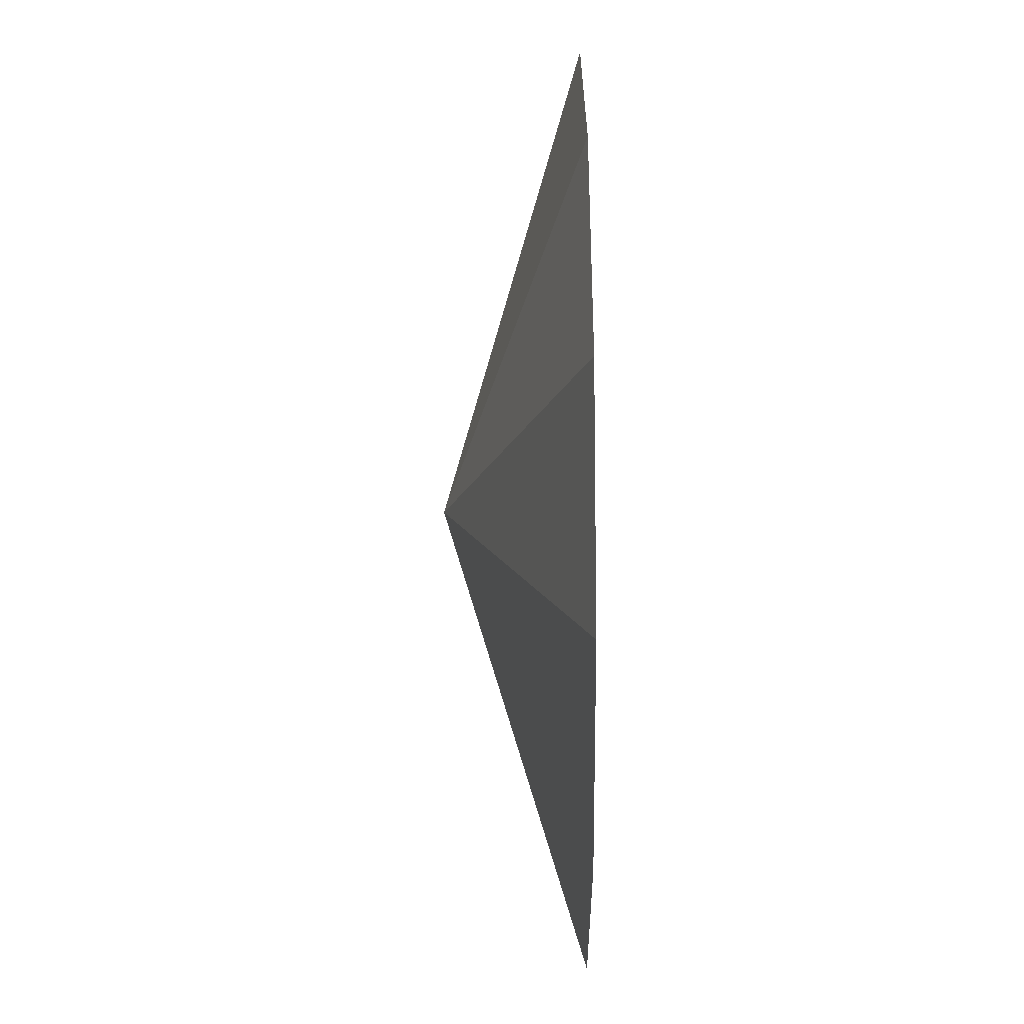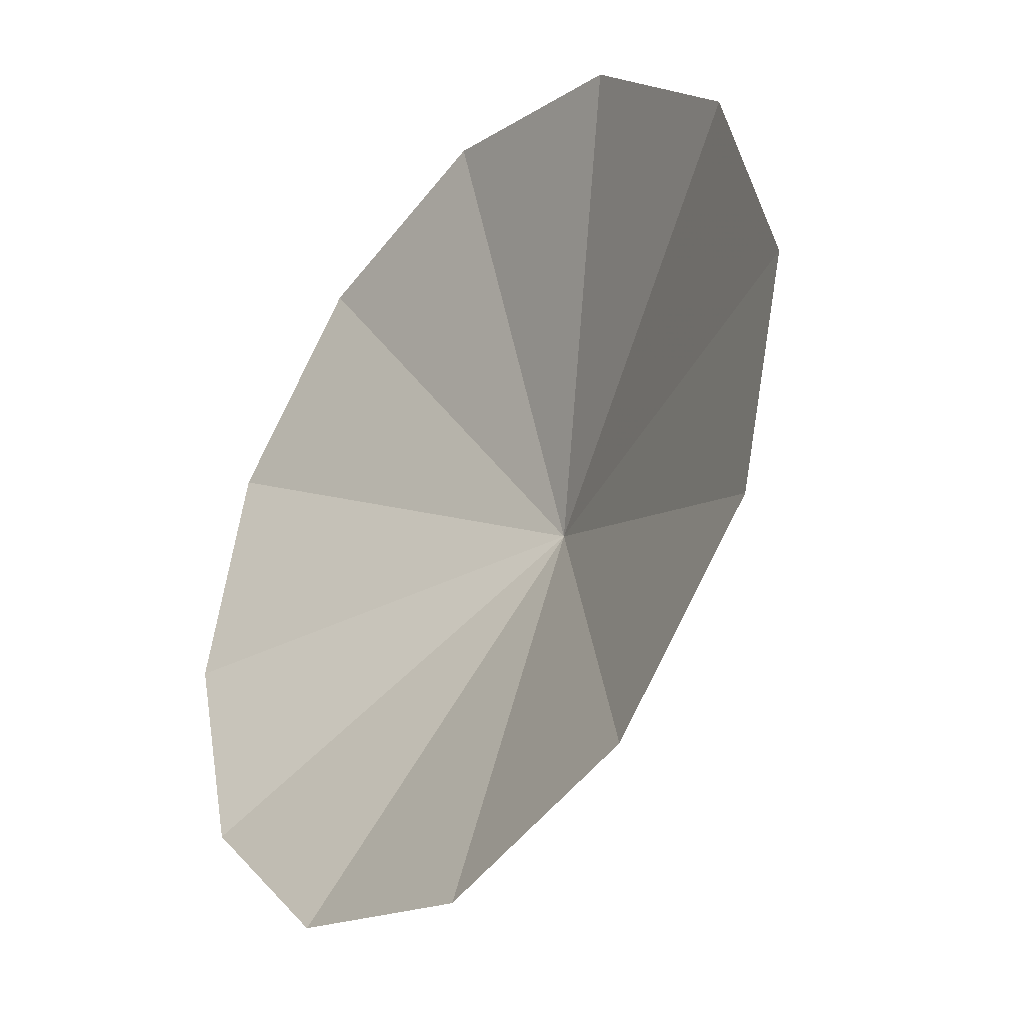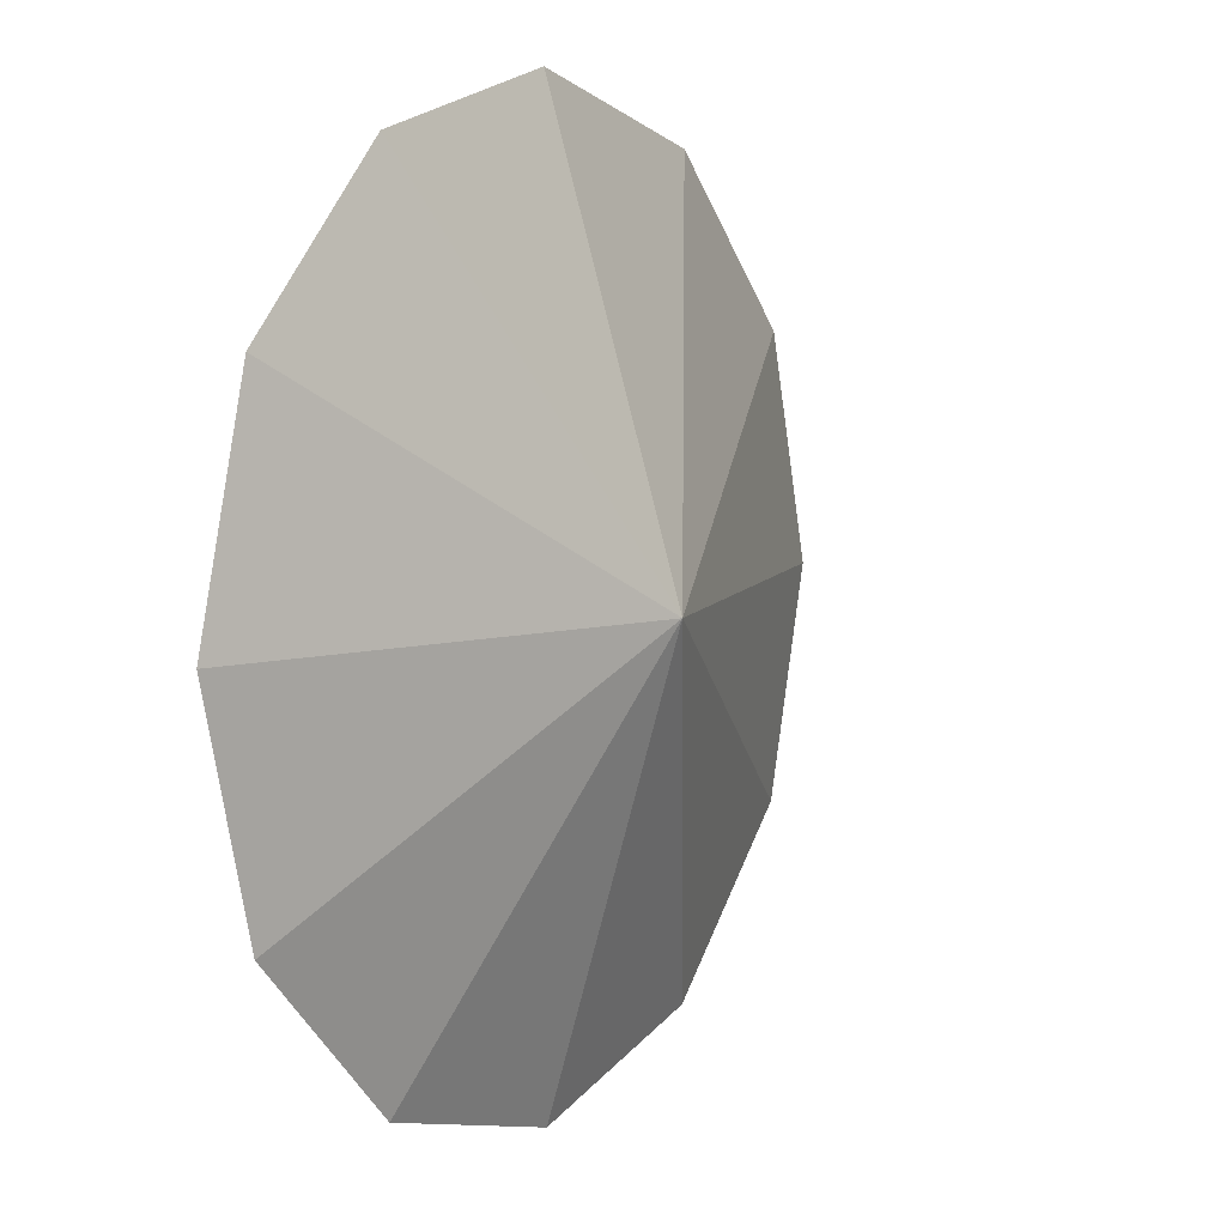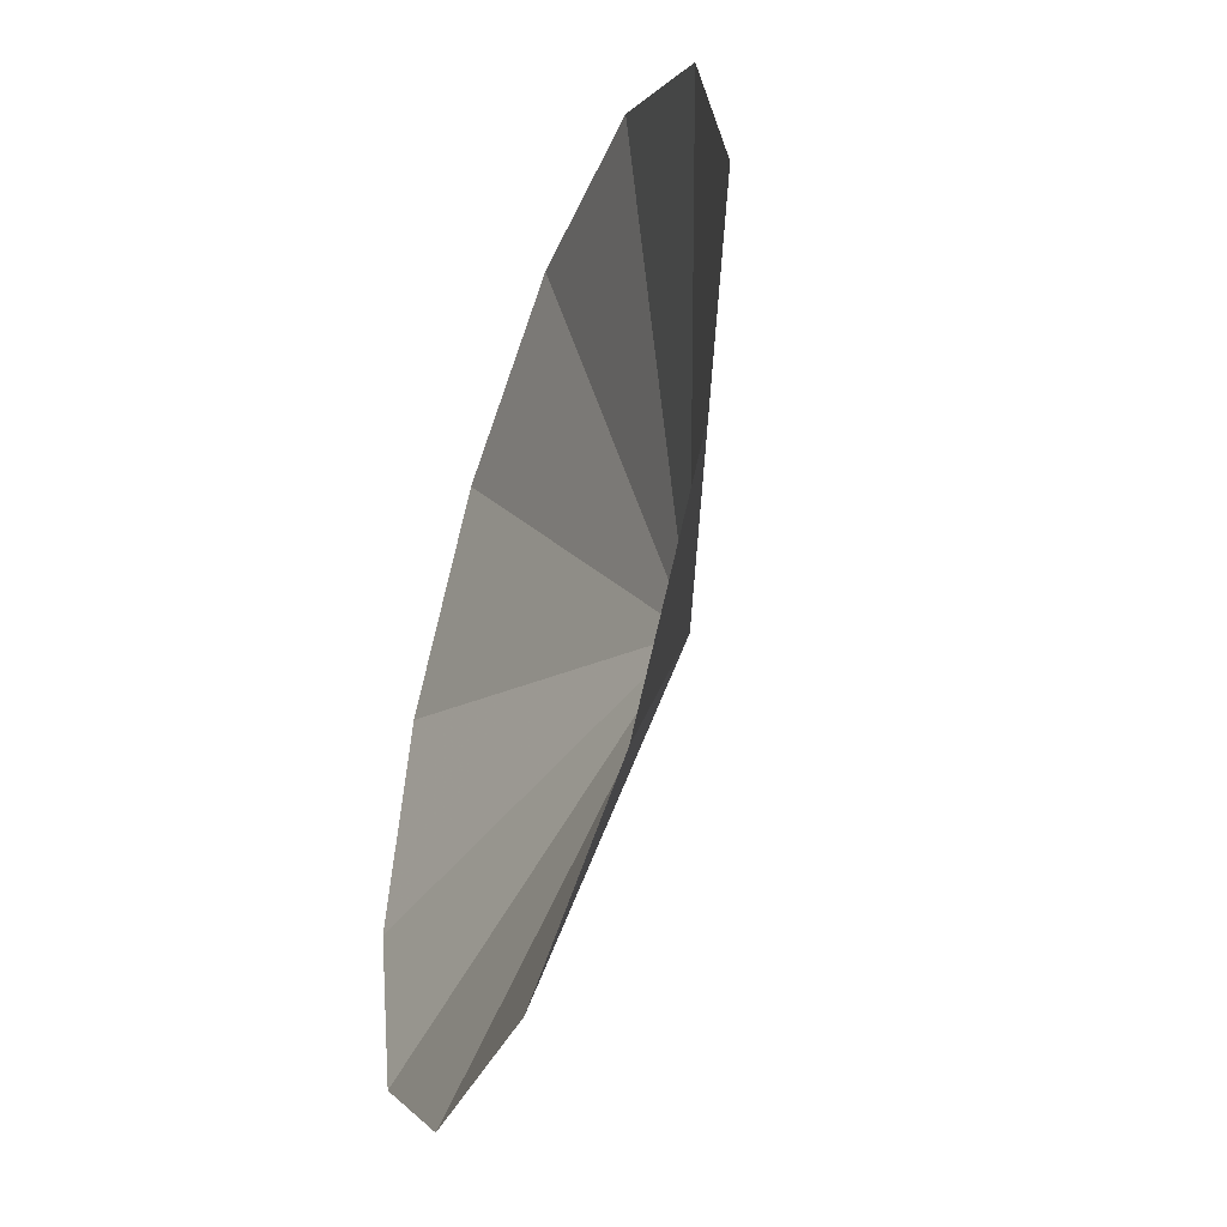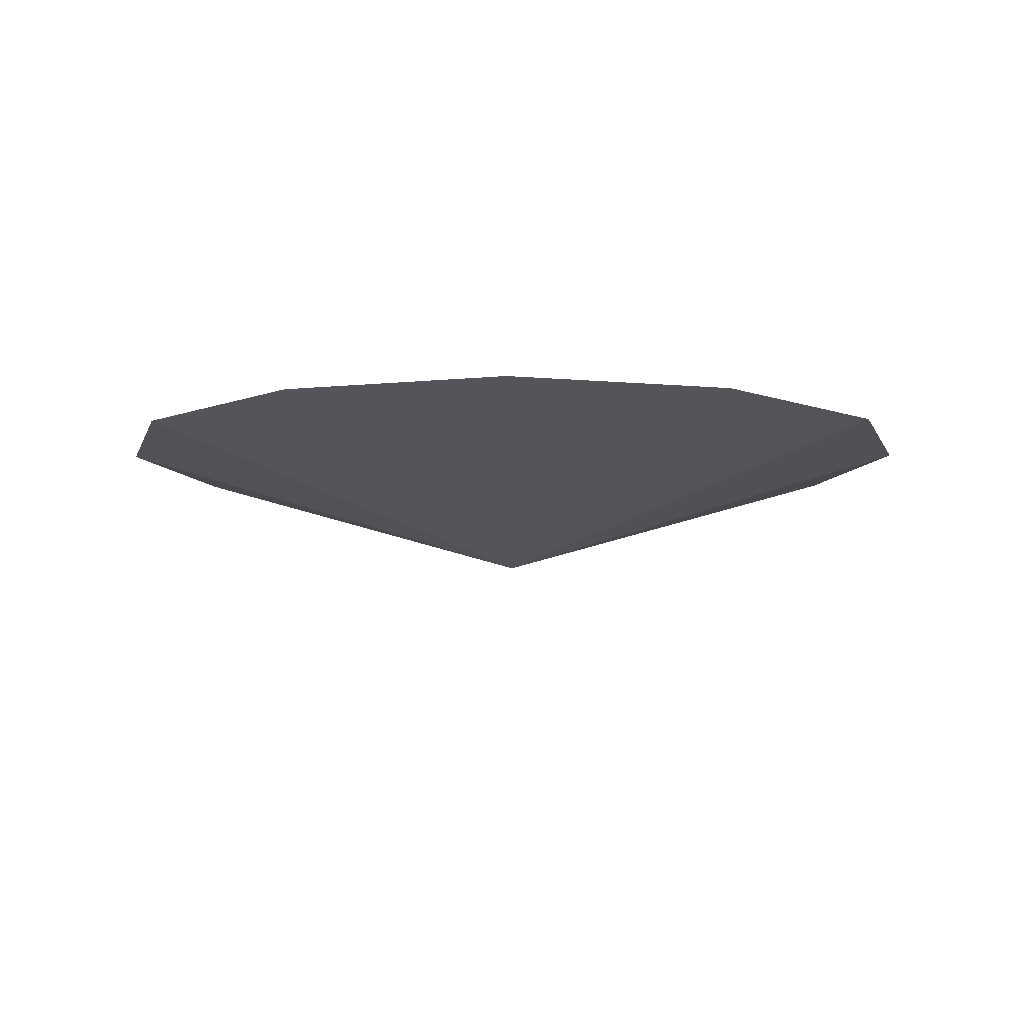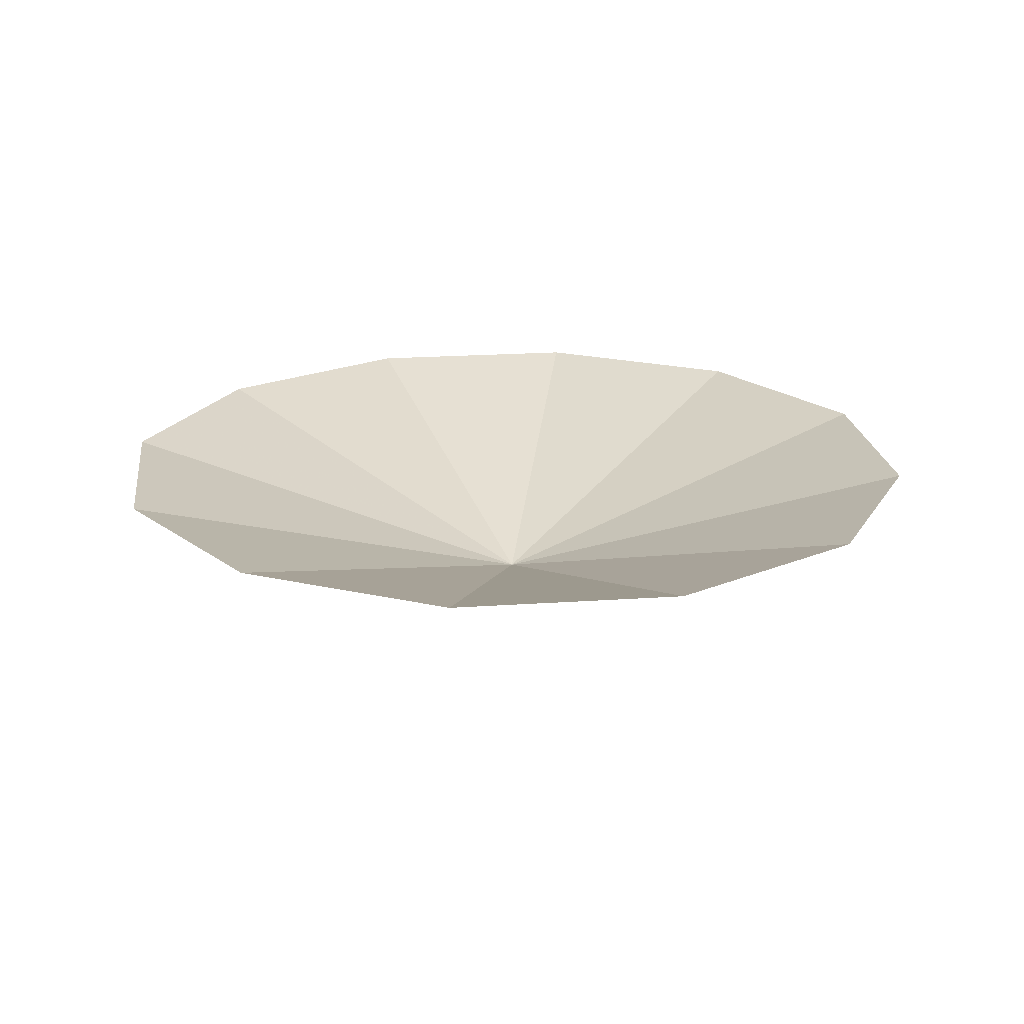
<metadata>
{"format":"obj","ext":"obj","renderer":"f3d","projection":"perspective","resolution":1024,"background":"white","views":[{"elev":73.5,"azim":-90.4,"up":"+Y"},{"elev":-35.3,"azim":50.9,"up":"+Y"},{"elev":6.7,"azim":122.4,"up":"+Y"},{"elev":-47.5,"azim":70.7,"up":"+Y"},{"elev":-8.5,"azim":120.7,"up":"+Z"},{"elev":20.6,"azim":157.8,"up":"+Z"}]}
</metadata>
<code>
v 0 0 -1.583
v 5.276 0 0
v 4.569 2.638 0
v 2.638 4.569 0
v 0 5.276 0
v -2.638 4.569 0
v -4.569 2.638 0
v -5.276 0 0
v -4.569 -2.638 0
v -2.638 -4.569 0
v -0 -5.276 0
v 2.638 -4.569 0
v 4.569 -2.638 0
f 1 2 3
f 1 3 4
f 1 4 5
f 1 5 6
f 1 6 7
f 1 7 8
f 1 8 9
f 1 9 10
f 1 10 11
f 1 11 12
f 1 12 13
f 1 13 2

</code>
